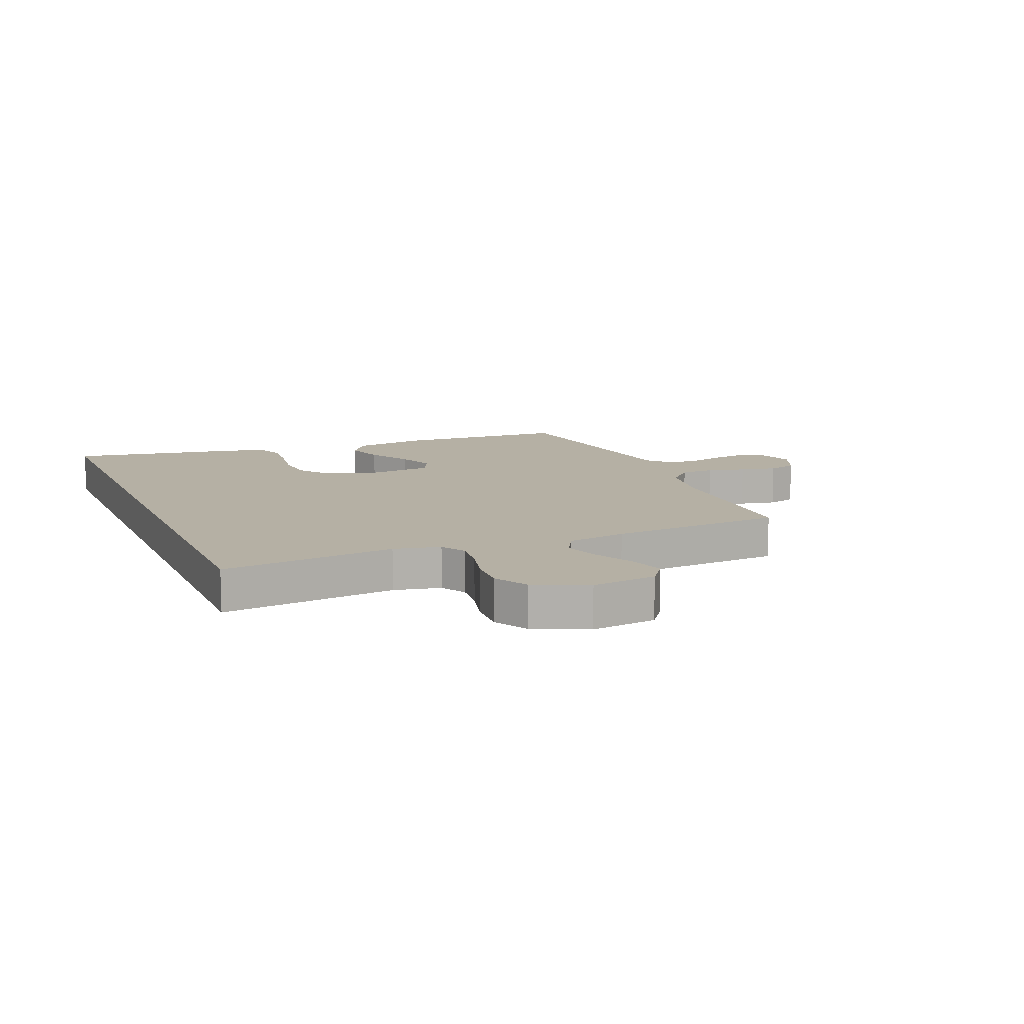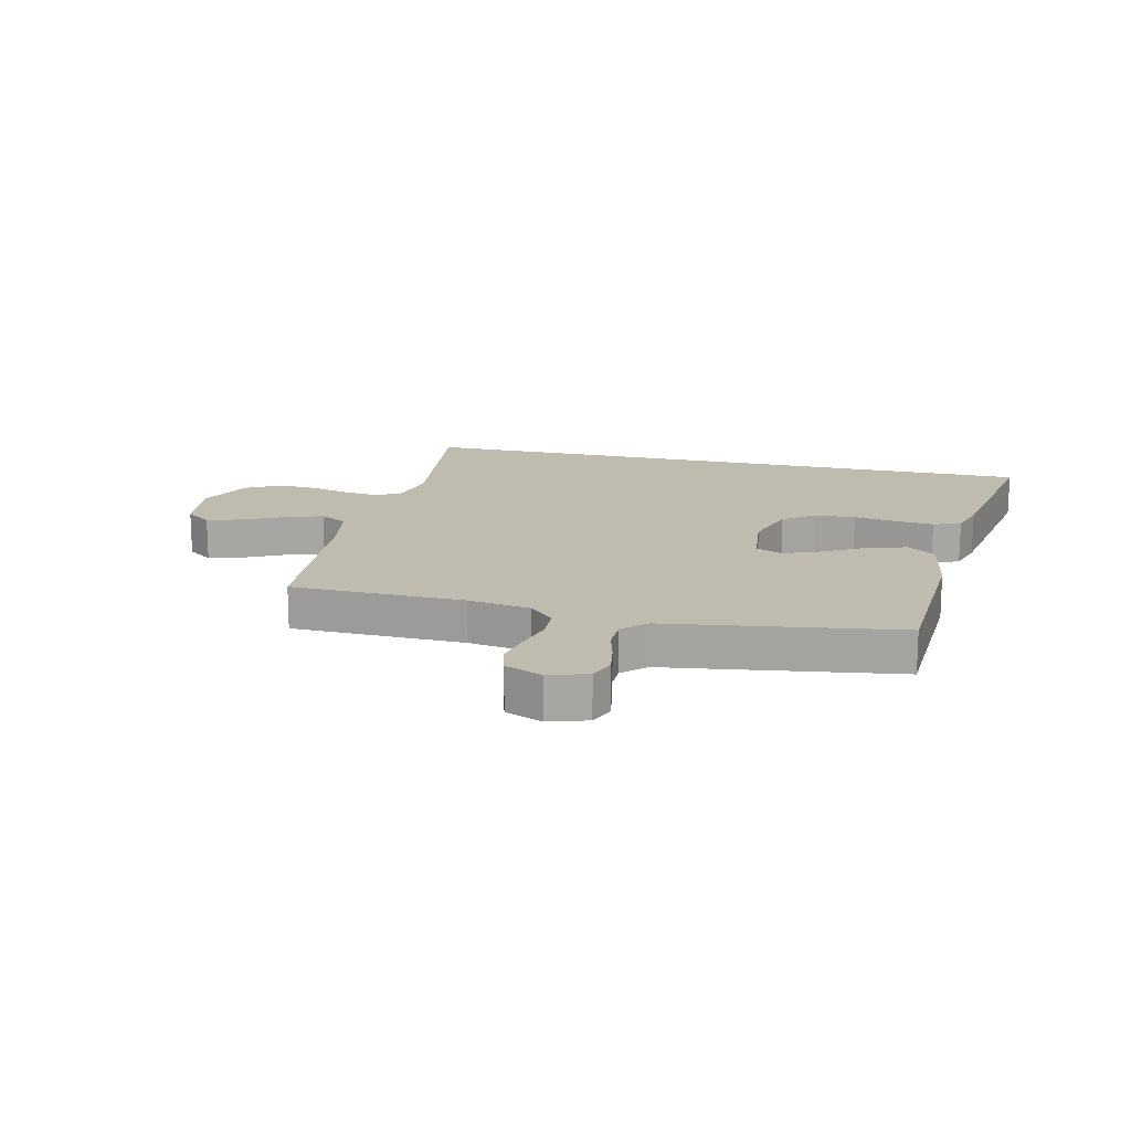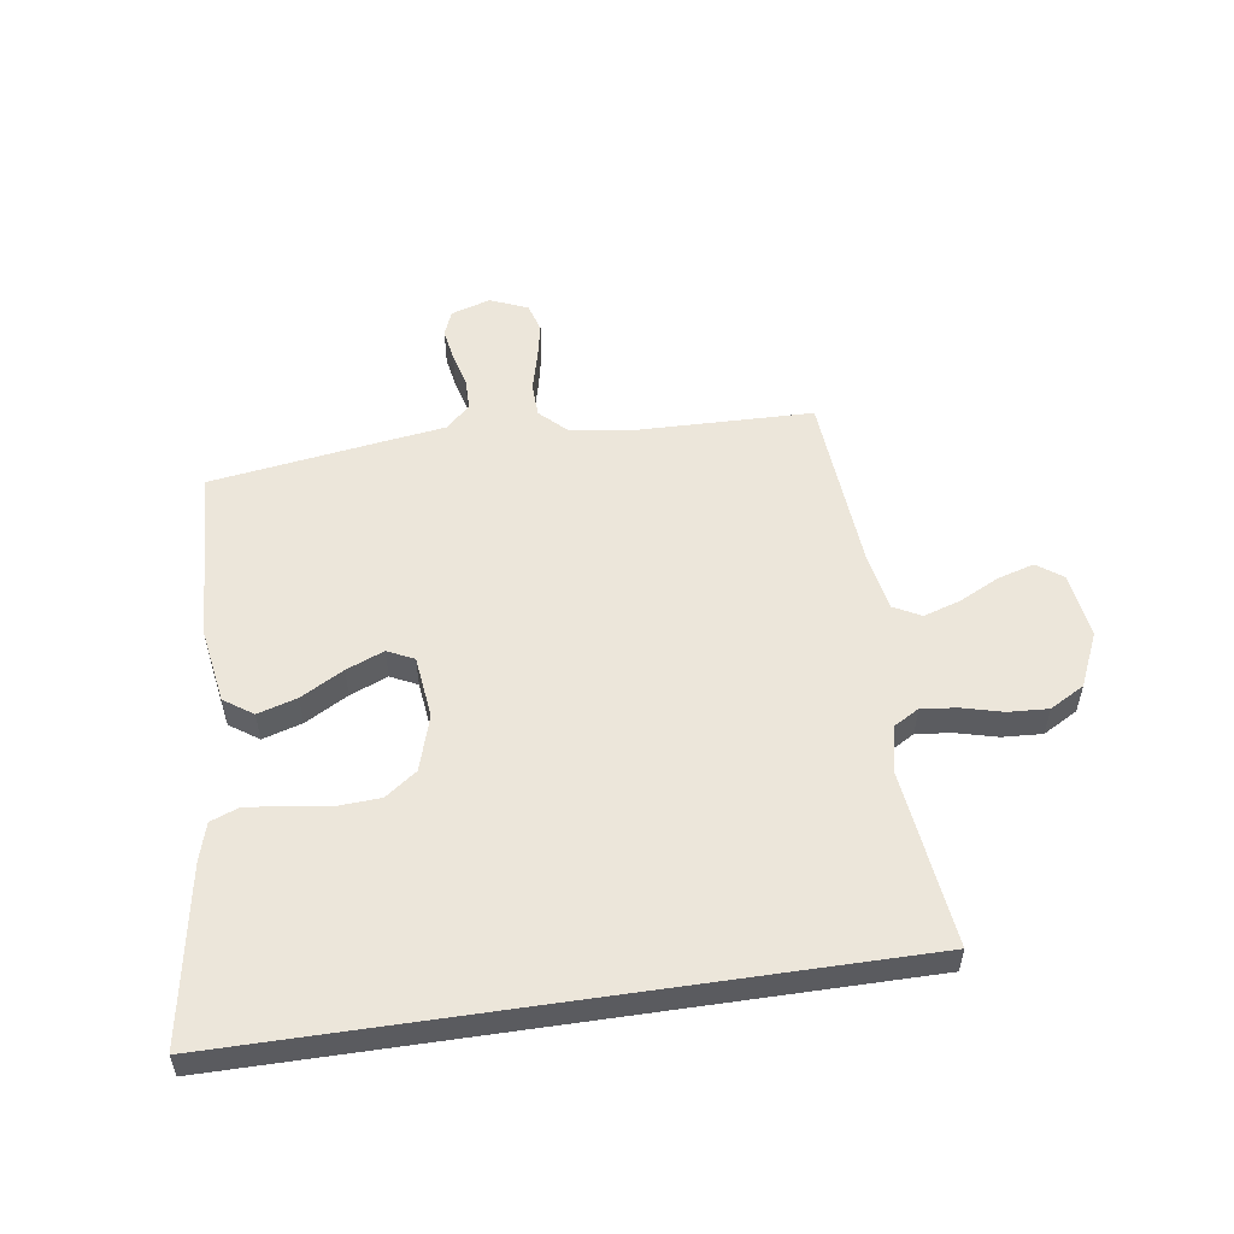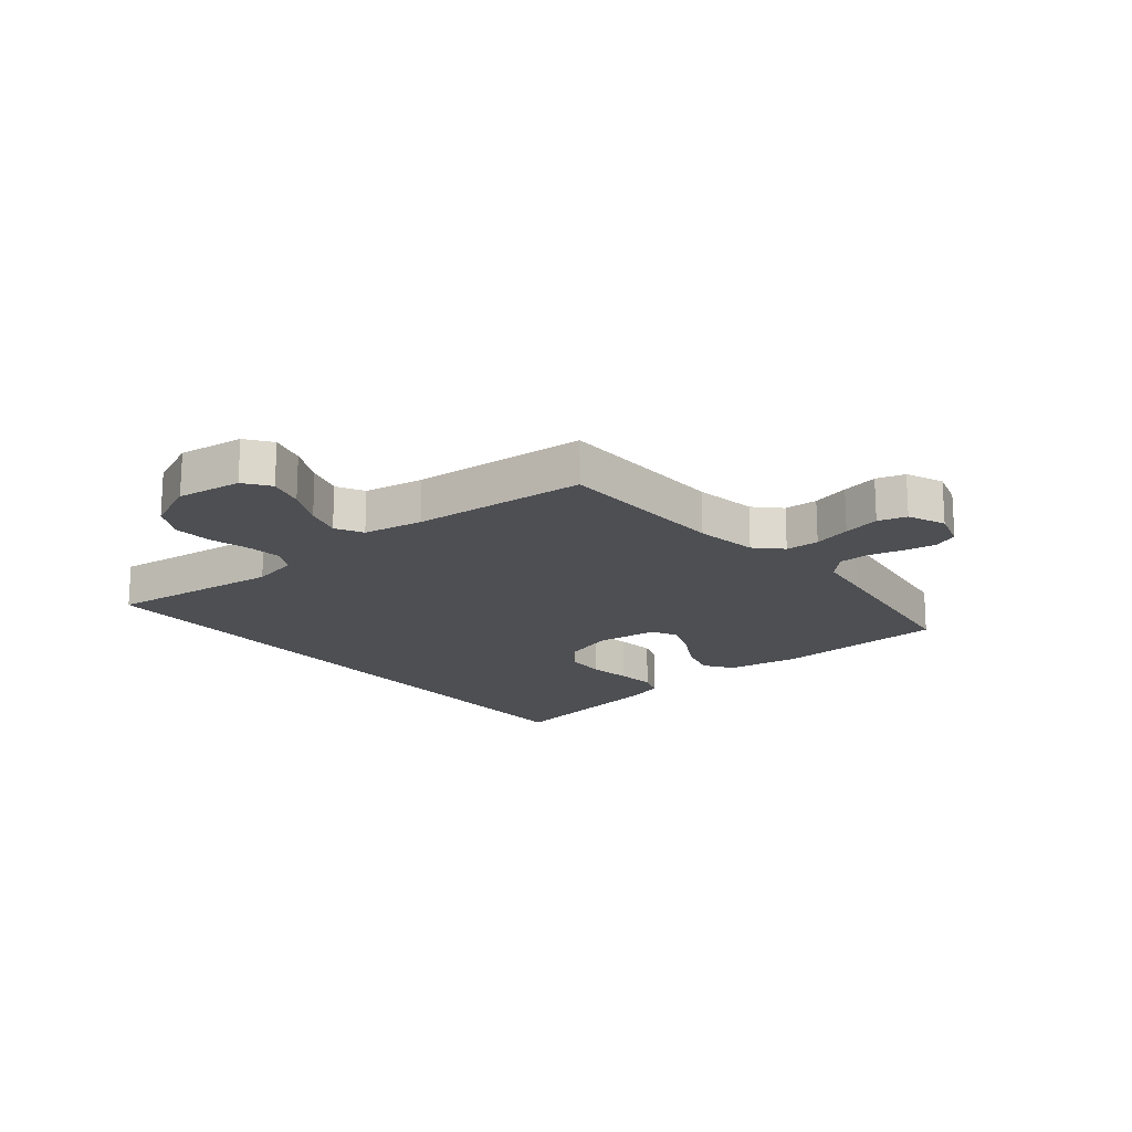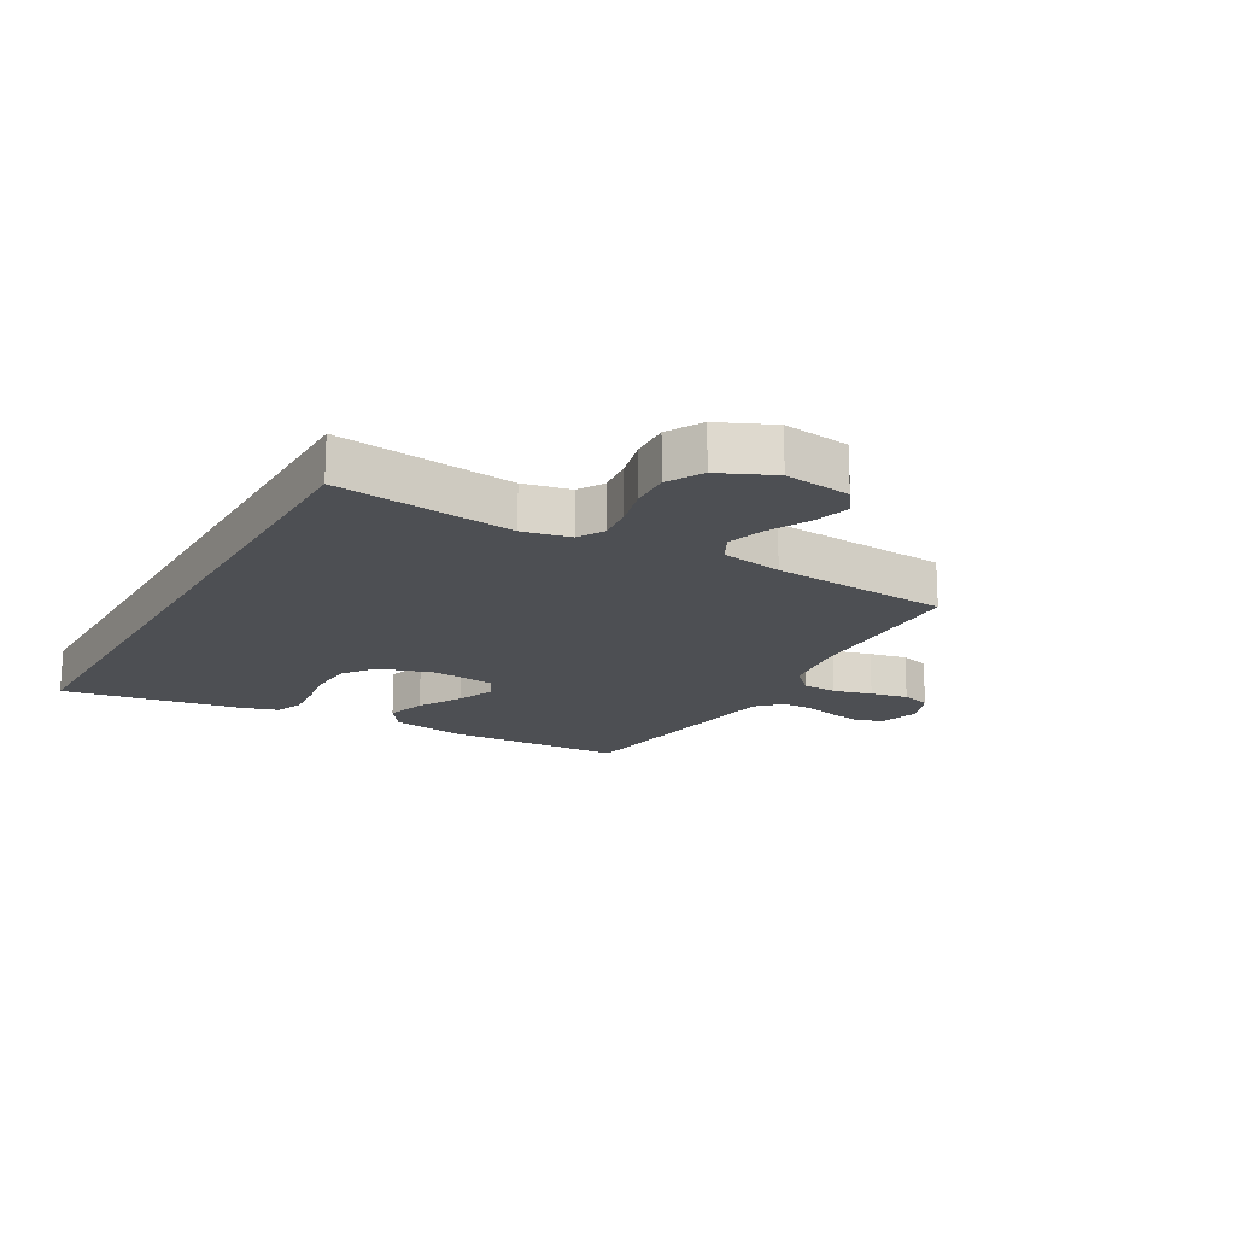
<metadata>
{"format":"obj","ext":"obj","renderer":"f3d","projection":"perspective","resolution":1024,"background":"white","views":[{"elev":11.6,"azim":-112.6,"up":"+Y"},{"elev":16.2,"azim":13.1,"up":"+Y"},{"elev":54.5,"azim":171.6,"up":"+Y"},{"elev":-17.8,"azim":-50.7,"up":"+Y"},{"elev":-17.8,"azim":-119.8,"up":"+Y"}]}
</metadata>
<code>
v -0.5 0.07 0.5
v -0.2 0.07 0.507
v -0.093 0.07 0.524
v -0.05 0.07 0.566
v -0.048 0.07 0.624
v -0.065 0.07 0.689
v -0.078 0.07 0.752
v -0.064 0.07 0.801
v 0 0.07 0.828
v 0.067 0.07 0.807
v 0.084 0.07 0.764
v 0.075 0.07 0.709
v 0.06 0.07 0.65
v 0.061 0.07 0.597
v 0.101 0.07 0.558
v 0.2 0.07 0.544
v 0.5 0.07 0.5
v 0.515 0.07 0.2
v 0.495 0.07 0.075
v 0.446 0.07 0.041
v 0.379 0.07 0.061
v 0.306 0.07 0.102
v 0.242 0.07 0.128
v 0.197 0.07 0.106
v 0.185 0.07 0
v 0.214 0.07 -0.094
v 0.268 0.07 -0.133
v 0.338 0.07 -0.137
v 0.411 0.07 -0.126
v 0.478 0.07 -0.119
v 0.525 0.07 -0.137
v 0.544 0.07 -0.2
v 0.596 0.07 -0.5
v -0.519 0.07 -0.5
v -0.483 0.07 -0.2
v -0.5 0.07 -0.12
v -0.543 0.07 -0.095
v -0.603 0.07 -0.102
v -0.672 0.07 -0.12
v -0.74 0.07 -0.124
v -0.799 0.07 -0.091
v -0.84 0.07 0
v -0.825 0.07 0.112
v -0.781 0.07 0.144
v -0.719 0.07 0.126
v -0.651 0.07 0.092
v -0.588 0.07 0.072
v -0.541 0.07 0.097
v -0.523 0.07 0.2
v -0.5 0 0.5
v -0.2 0 0.507
v -0.093 0 0.524
v -0.05 0 0.566
v -0.048 0 0.624
v -0.065 0 0.689
v -0.078 0 0.752
v -0.064 0 0.801
v 0 0 0.828
v 0.067 0 0.807
v 0.084 0 0.764
v 0.075 0 0.709
v 0.06 0 0.65
v 0.061 0 0.597
v 0.101 0 0.558
v 0.2 0 0.544
v 0.5 0 0.5
v 0.515 0 0.2
v 0.495 0 0.075
v 0.446 0 0.041
v 0.379 0 0.061
v 0.306 0 0.102
v 0.242 0 0.128
v 0.197 0 0.106
v 0.185 0 0
v 0.214 0 -0.094
v 0.268 0 -0.133
v 0.338 0 -0.137
v 0.411 0 -0.126
v 0.478 0 -0.119
v 0.525 0 -0.137
v 0.544 0 -0.2
v 0.596 0 -0.5
v -0.519 0 -0.5
v -0.483 0 -0.2
v -0.5 0 -0.12
v -0.543 0 -0.095
v -0.603 0 -0.102
v -0.672 0 -0.12
v -0.74 0 -0.124
v -0.799 0 -0.091
v -0.84 0 0
v -0.825 0 0.112
v -0.781 0 0.144
v -0.719 0 0.126
v -0.651 0 0.092
v -0.588 0 0.072
v -0.541 0 0.097
v -0.523 0 0.2
f 43 44 45 46
f 43 46 47
f 42 43 47
f 41 42 47
f 38 39 40 41
f 37 38 41 47
f 36 37 47 48
f 32 33 34 35
f 28 29 30 31
f 28 31 32 35
f 19 20 21 22
f 19 22 23
f 18 19 23
f 15 16 17 18
f 15 18 23
f 14 15 23 24
f 10 11 12 13
f 8 9 10 13
f 8 13 14
f 5 6 7 8
f 5 8 14 24
f 49 1 2
f 49 2 3
f 48 49 3
f 36 48 3
f 27 28 35 36
f 26 27 36
f 25 26 36 3
f 4 5 24 25
f 3 4 25
f 95 94 93 92
f 96 95 92
f 96 92 91
f 96 91 90
f 90 89 88 87
f 96 90 87 86
f 97 96 86 85
f 84 83 82 81
f 80 79 78 77
f 84 81 80 77
f 71 70 69 68
f 72 71 68
f 72 68 67
f 67 66 65 64
f 72 67 64
f 73 72 64 63
f 62 61 60 59
f 62 59 58 57
f 63 62 57
f 57 56 55 54
f 73 63 57 54
f 51 50 98
f 52 51 98
f 52 98 97
f 52 97 85
f 85 84 77 76
f 85 76 75
f 52 85 75 74
f 74 73 54 53
f 74 53 52
f 1 50 51 2
f 2 51 52 3
f 3 52 53 4
f 4 53 54 5
f 5 54 55 6
f 6 55 56 7
f 7 56 57 8
f 8 57 58 9
f 9 58 59 10
f 10 59 60 11
f 11 60 61 12
f 12 61 62 13
f 13 62 63 14
f 14 63 64 15
f 15 64 65 16
f 16 65 66 17
f 17 66 67 18
f 18 67 68 19
f 19 68 69 20
f 20 69 70 21
f 21 70 71 22
f 22 71 72 23
f 23 72 73 24
f 24 73 74 25
f 25 74 75 26
f 26 75 76 27
f 27 76 77 28
f 28 77 78 29
f 29 78 79 30
f 30 79 80 31
f 31 80 81 32
f 32 81 82 33
f 33 82 83 34
f 34 83 84 35
f 35 84 85 36
f 36 85 86 37
f 37 86 87 38
f 38 87 88 39
f 39 88 89 40
f 40 89 90 41
f 41 90 91 42
f 42 91 92 43
f 43 92 93 44
f 44 93 94 45
f 45 94 95 46
f 46 95 96 47
f 47 96 97 48
f 48 97 98 49
f 49 98 50 1

</code>
